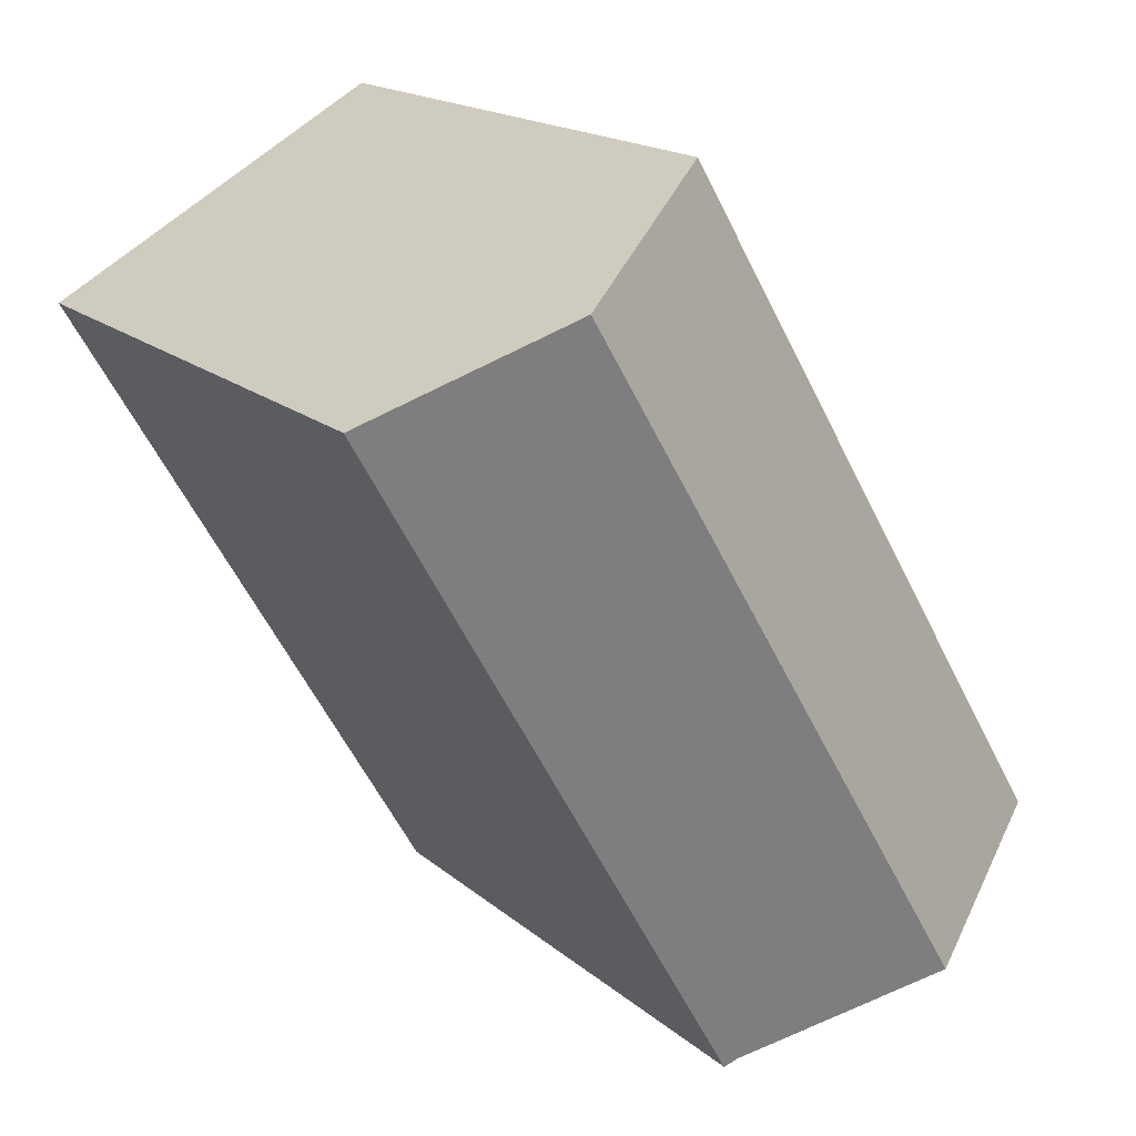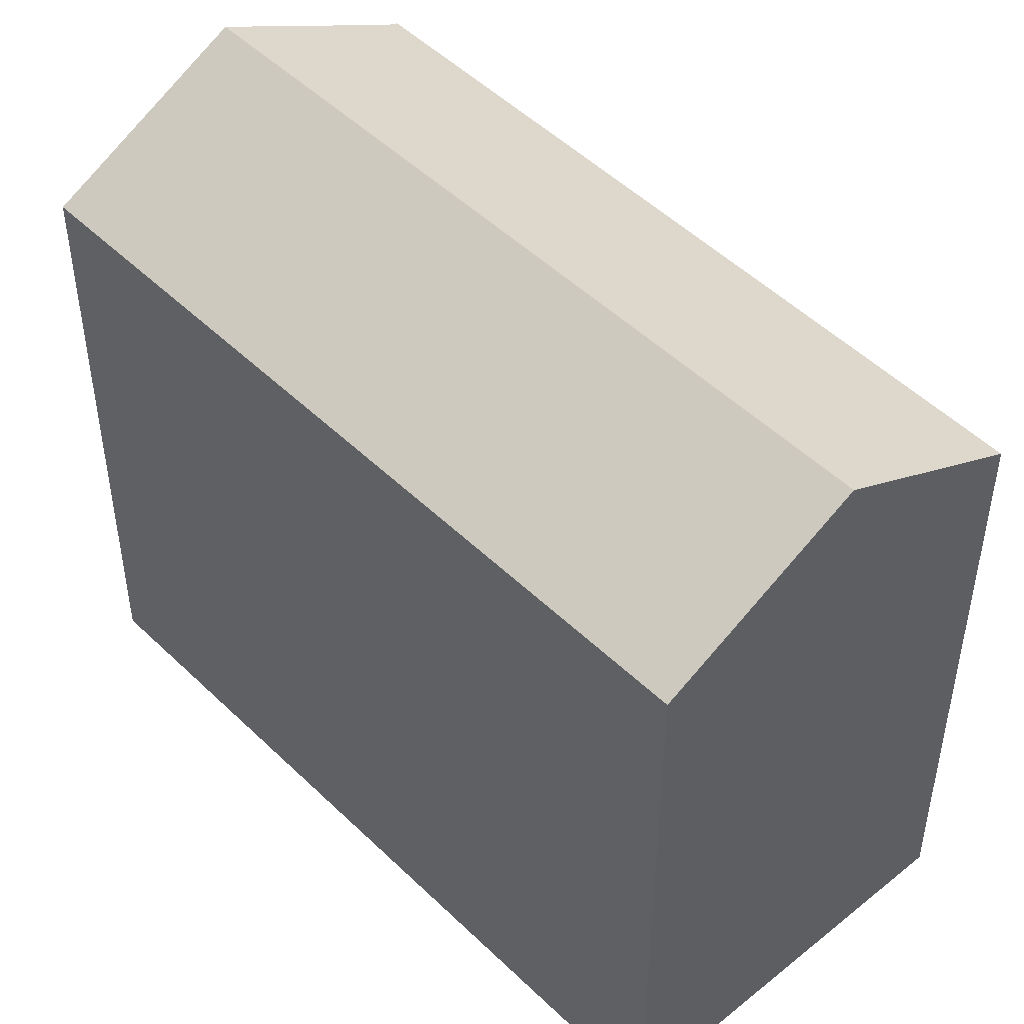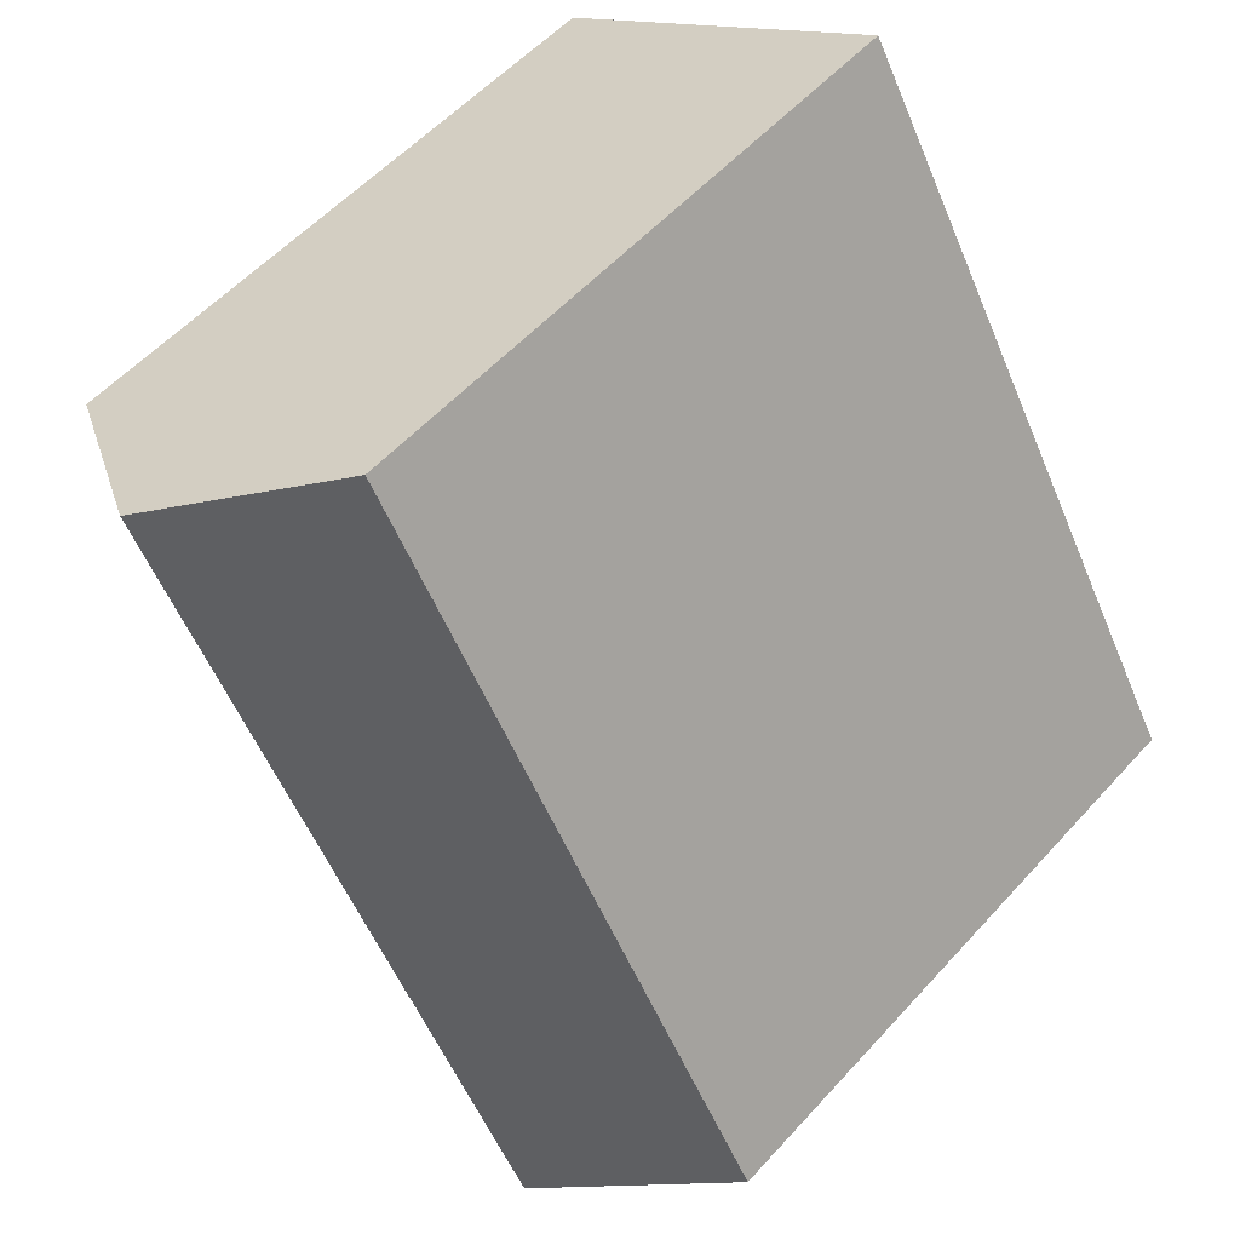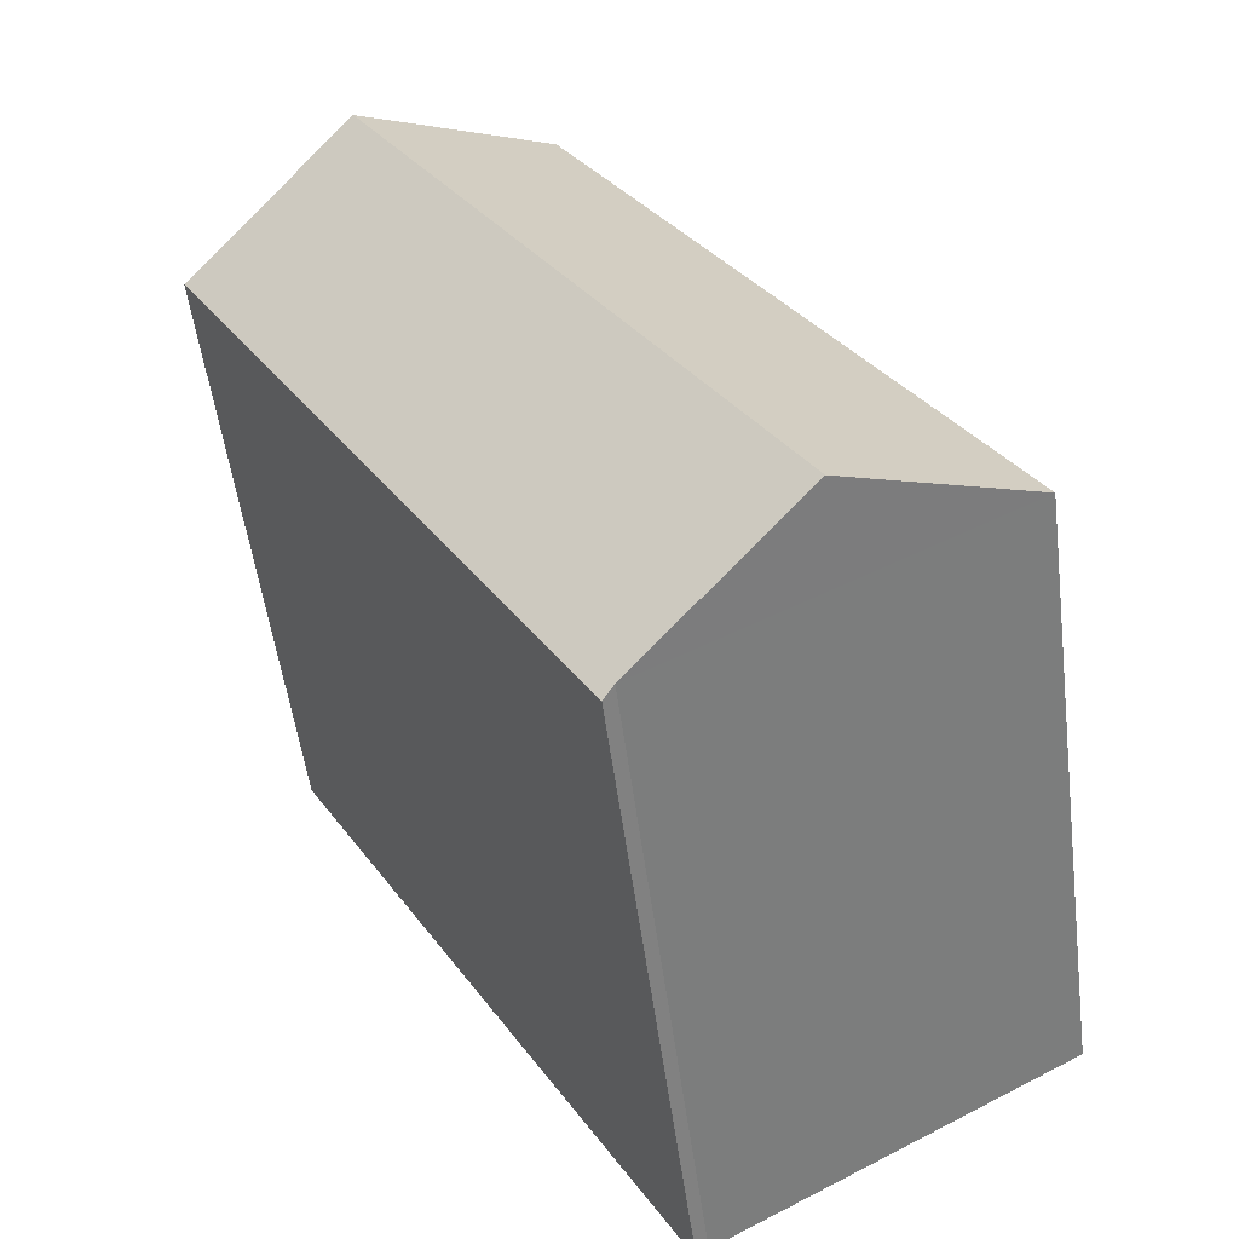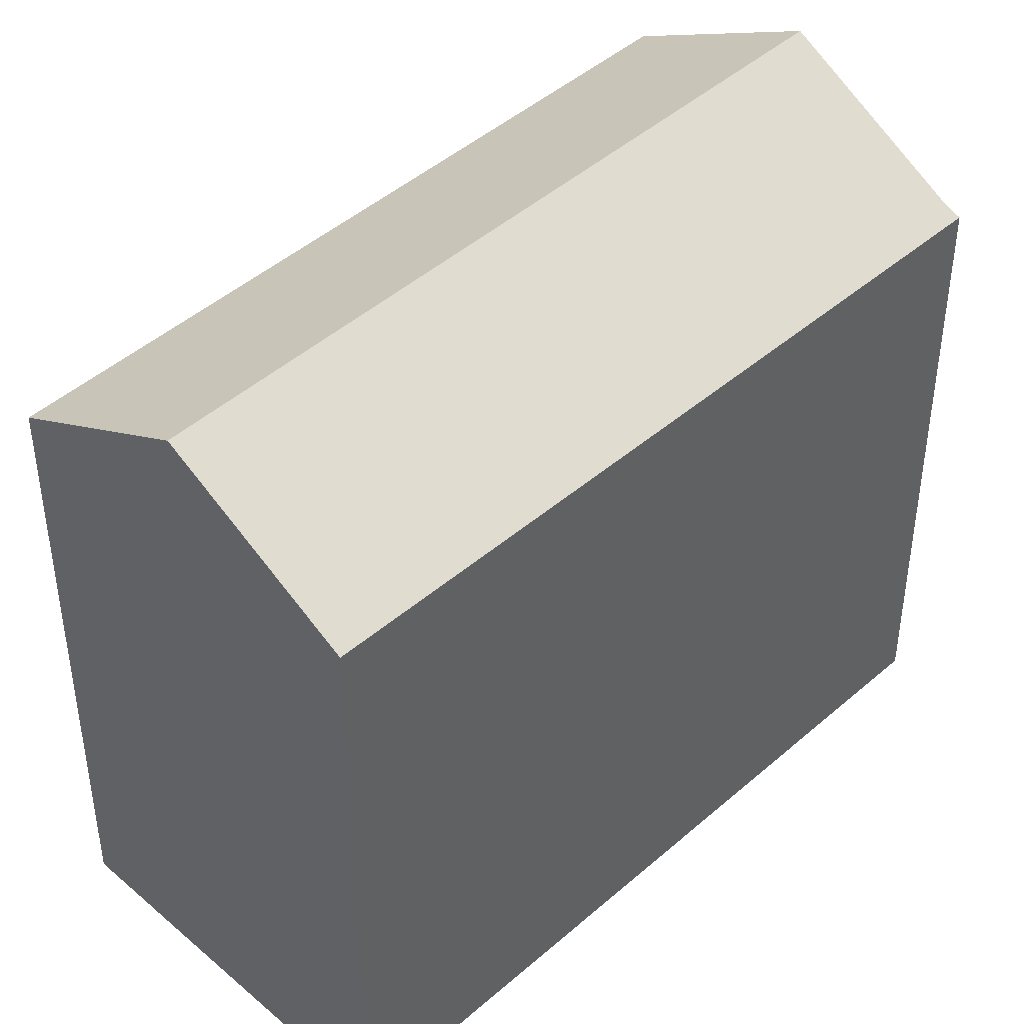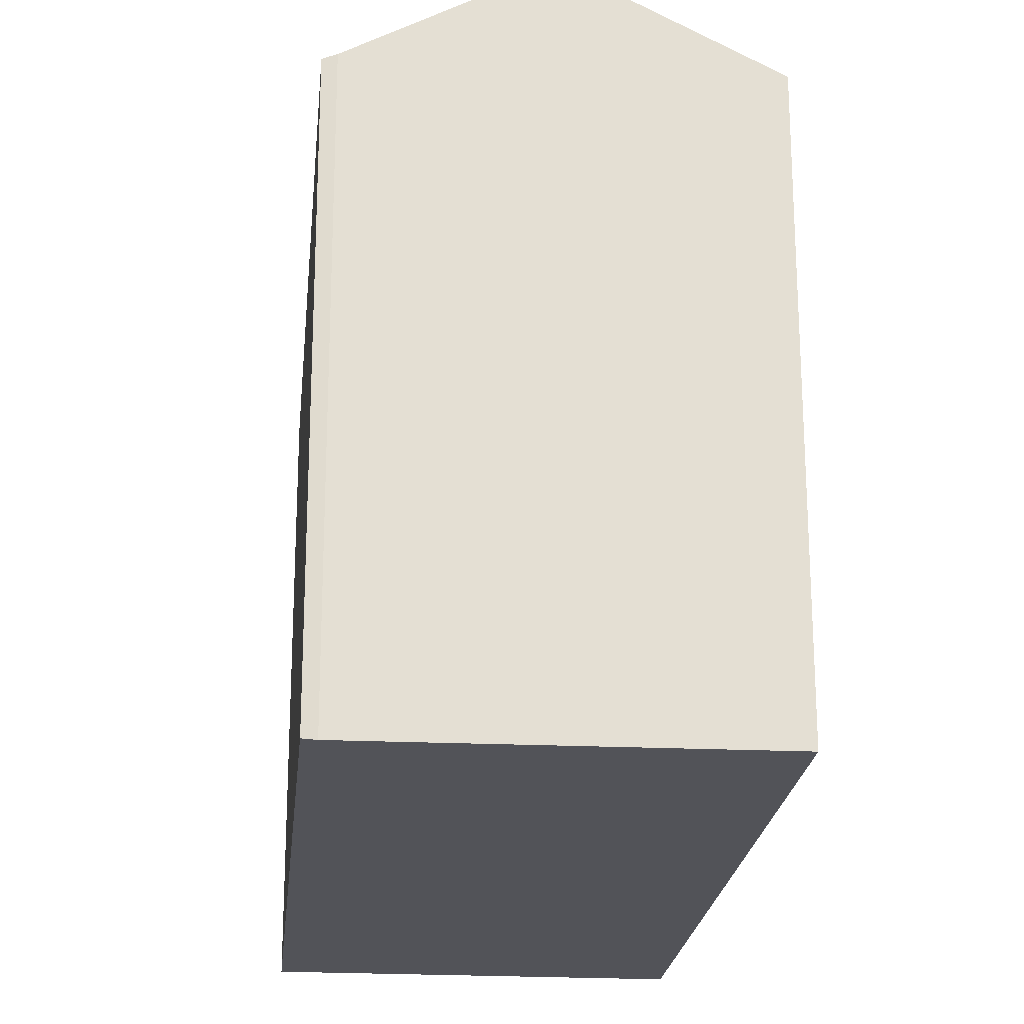
<metadata>
{"format":"obj","ext":"obj","renderer":"f3d","projection":"perspective","resolution":1024,"background":"white","views":[{"elev":17.2,"azim":148.1,"up":"+Z"},{"elev":49.2,"azim":-12.5,"up":"+Y"},{"elev":55.2,"azim":-138.8,"up":"+Z"},{"elev":-53.3,"azim":-172.6,"up":"+Z"},{"elev":44.5,"azim":74.6,"up":"+Y"},{"elev":-22.7,"azim":-155.5,"up":"+Y"}]}
</metadata>
<code>
v  5.811 10.05 -3.258
v  9.459 11.82 9.518
v  12.27 10.13 7.926
v  5.634 10.17 -3.105
v  2.875 11.82 -1.585
v  6.604 10.1 11.14
v  0 10.1 6.184e-16
v  0 0 0
v  6.604 -6.819e-16 11.14
v  12.27 -4.853e-16 7.926
v  9.459 -5.828e-16 9.518
v  5.811 1.995e-16 -3.258
v  2.875 9.705e-17 -1.585
v  5.634 1.901e-16 -3.105
g defaultobject
f 1 2 3
f 2 1 4
f 5 2 4
f 5 6 2
f 6 5 7
f 8 6 7
f 6 8 9
f 6 3 2
f 3 6 9
f 3 9 10
f 10 9 11
f 10 1 3
f 1 10 12
f 4 7 5
f 7 4 8
f 8 4 13
f 13 4 14
f 1 14 4
f 14 1 12
f 11 12 10
f 12 11 9
f 12 9 14
f 14 9 8
f 14 8 13

</code>
